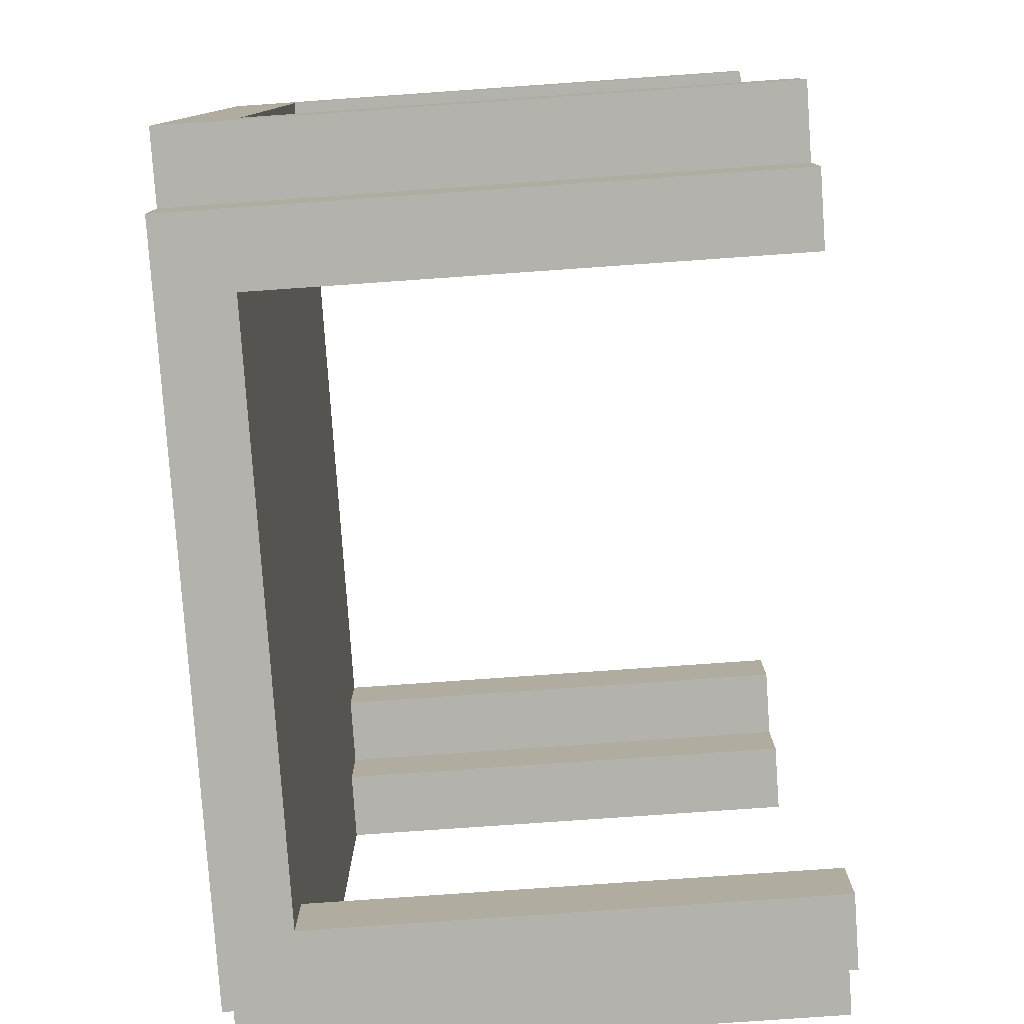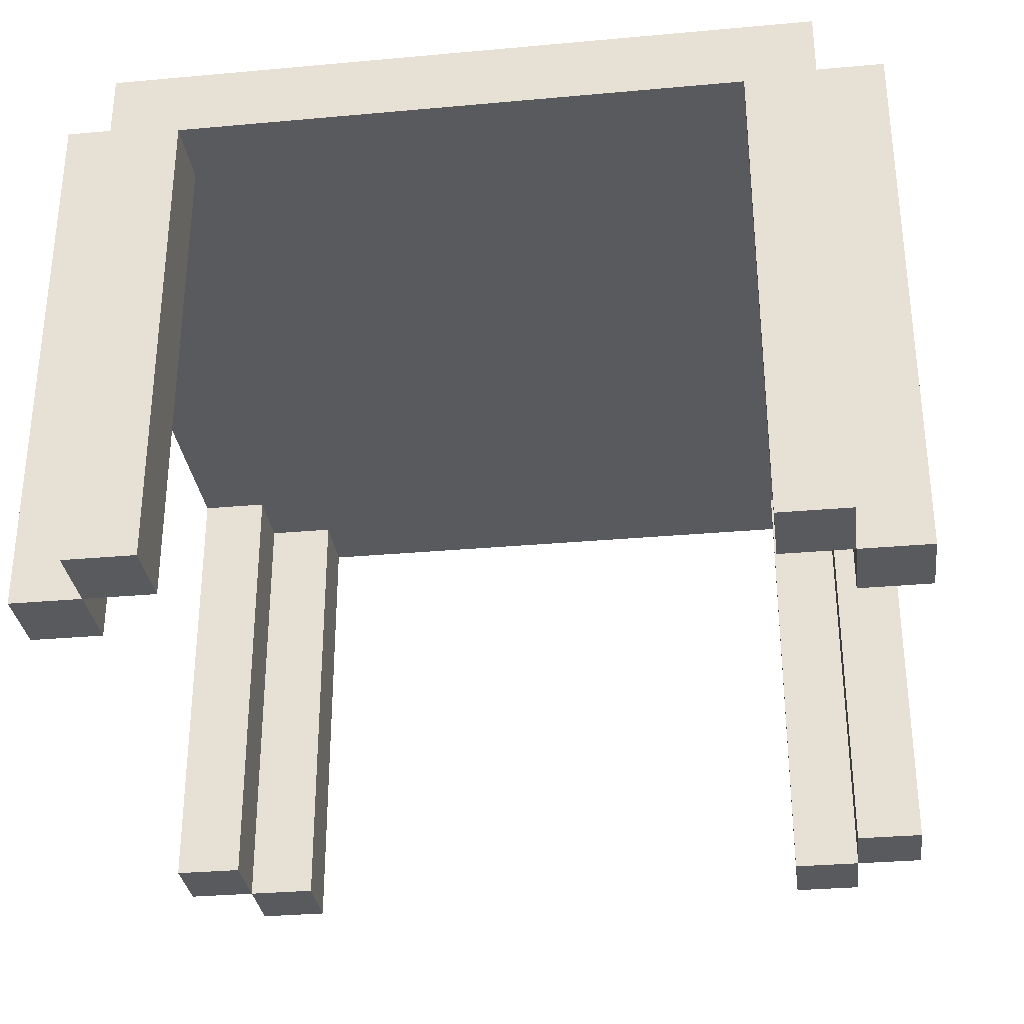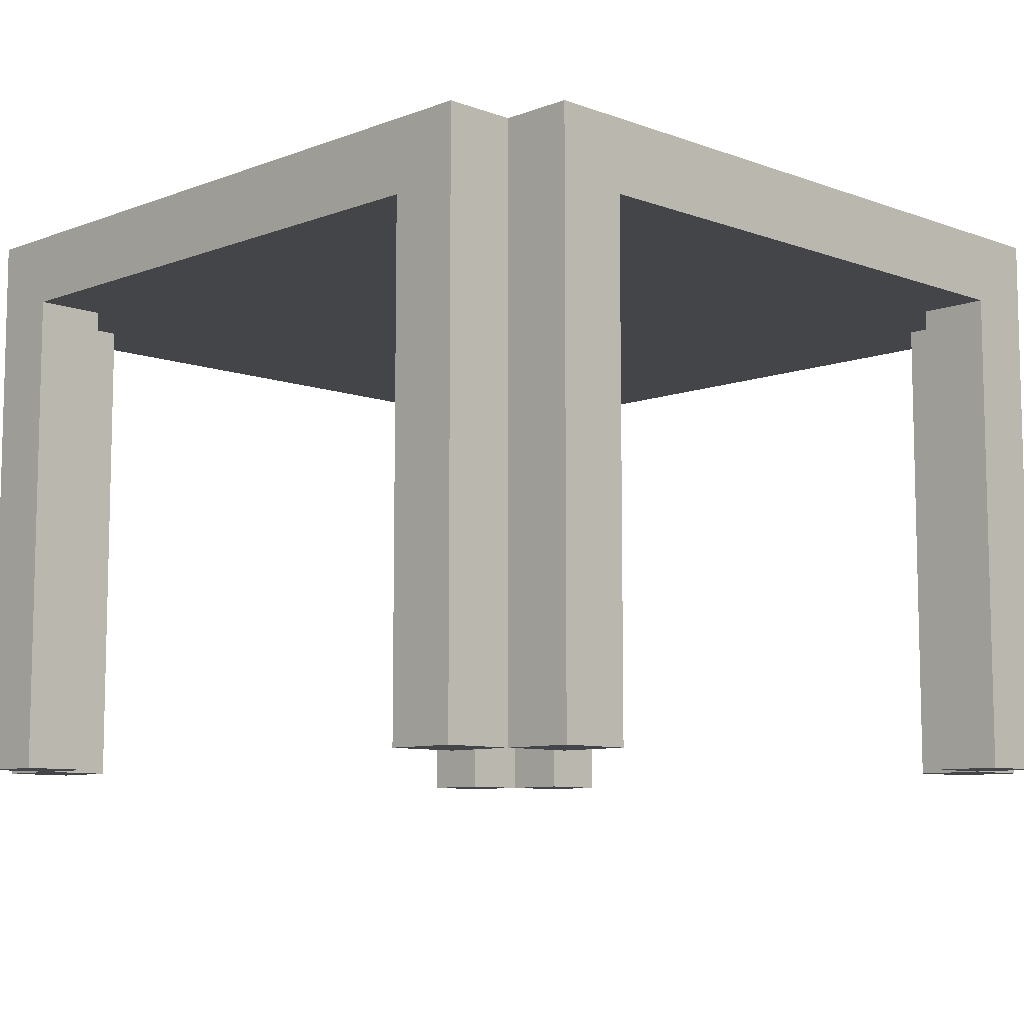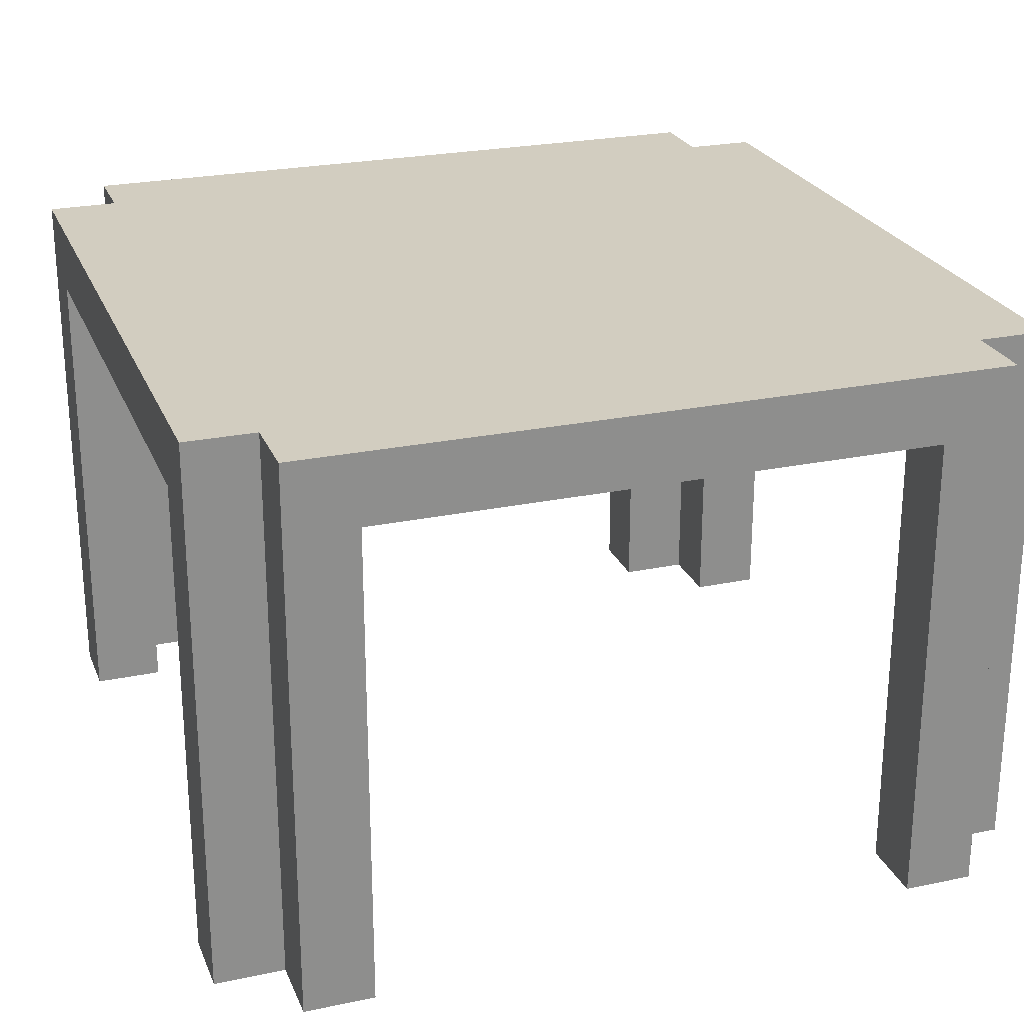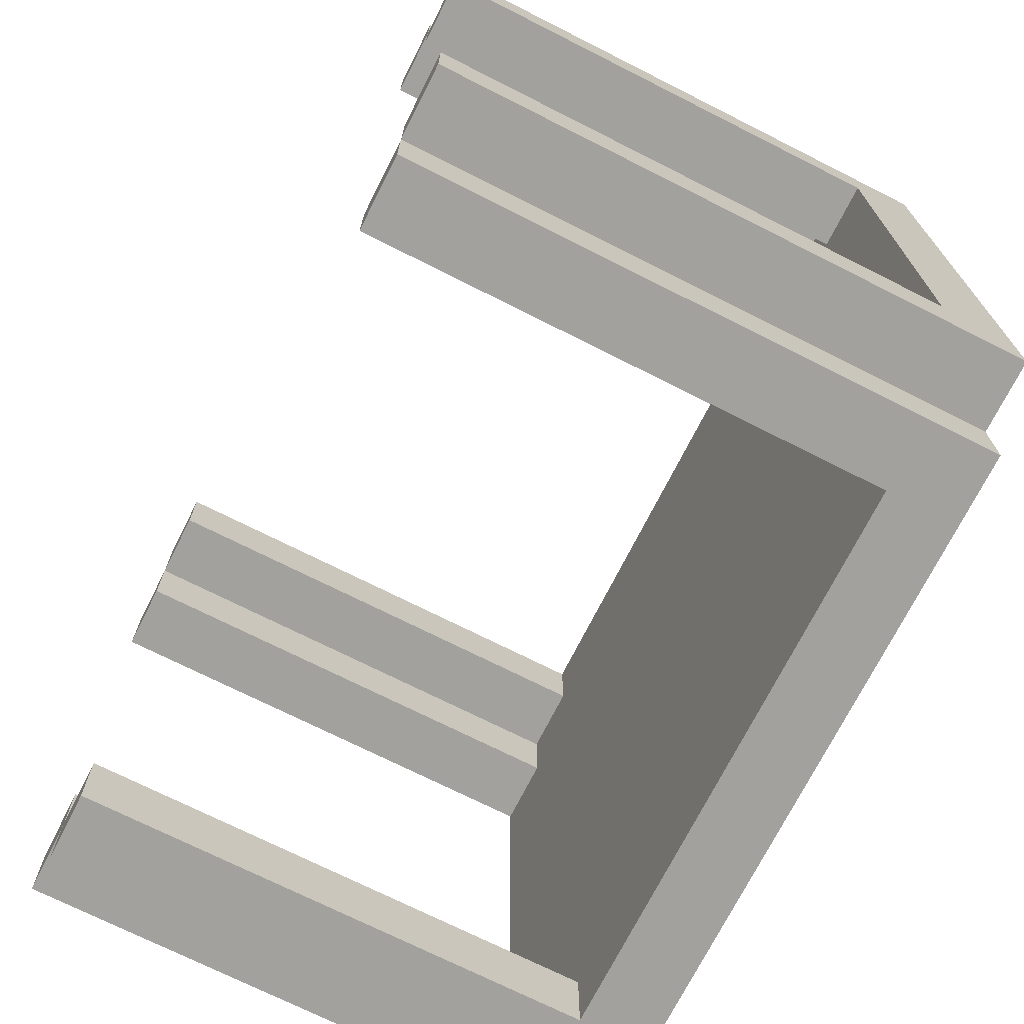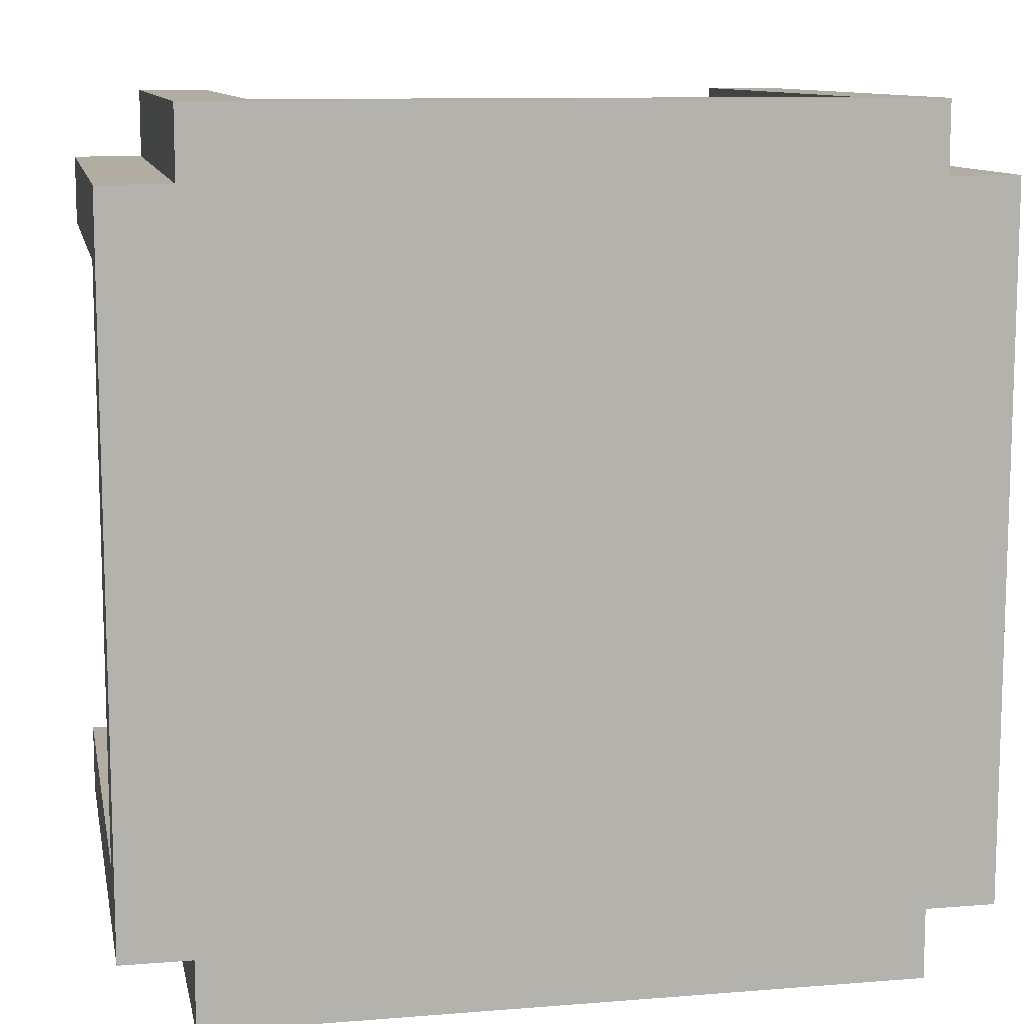
<metadata>
{"format":"obj","ext":"obj","renderer":"f3d","projection":"perspective","resolution":1024,"background":"white","views":[{"elev":-79.4,"azim":-86.0,"up":"+Z"},{"elev":-31.7,"azim":-172.7,"up":"+Y"},{"elev":-8.7,"azim":-44.6,"up":"+Y"},{"elev":24.7,"azim":-18.9,"up":"+Y"},{"elev":-72.0,"azim":63.2,"up":"+Z"},{"elev":10.6,"azim":168.7,"up":"+Z"}]}
</metadata>
<code>
o
v -21.8 0 -14.9
v -21.8 0 -15
v -21.8 0 -15.8
v -21.8 0 -15.9
v -21.8 0.7 -15
v -21.8 0.7 -15.8
v -21.8 0.8 -14.9
v -21.8 0.8 -15.9
v -21.7 0 -14.8
v -21.7 0 -14.9
v -21.7 0 -15.9
v -21.7 0 -16
v -21.7 0.8 -14.8
v -21.7 0.8 -14.9
v -21.7 0.8 -15.9
v -21.7 0.8 -16
v -20.8 0 -14.8
v -20.8 0 -14.9
v -20.8 0 -15.9
v -20.8 0 -16
v -20.8 0.7 -14.8
v -20.8 0.7 -14.9
v -20.8 0.7 -15.9
v -20.8 0.7 -16
v -20.7 0 -14.9
v -20.7 0 -15
v -20.7 0 -15.8
v -20.7 0 -15.9
v -20.7 0.7 -14.9
v -20.7 0.7 -15
v -20.7 0.7 -15.8
v -20.7 0.7 -15.9
v -21.7 0 -14.9
v -21.7 0 -15
v -21.7 0 -15.8
v -21.7 0 -15.9
v -21.7 0.7 -14.9
v -21.7 0.7 -15
v -21.7 0.7 -15.8
v -21.7 0.7 -15.9
v -21.6 0 -14.8
v -21.6 0 -14.9
v -21.6 0 -15.9
v -21.6 0 -16
v -21.6 0.7 -14.8
v -21.6 0.7 -14.9
v -21.6 0.7 -15.9
v -21.6 0.7 -16
v -20.7 0 -14.8
v -20.7 0 -14.9
v -20.7 0 -15.9
v -20.7 0 -16
v -20.7 0.8 -14.8
v -20.7 0.8 -14.9
v -20.7 0.8 -15.9
v -20.7 0.8 -16
v -20.6 0 -14.9
v -20.6 0 -15
v -20.6 0 -15.8
v -20.6 0 -15.9
v -20.6 0.7 -15
v -20.6 0.7 -15.8
v -20.6 0.8 -14.9
v -20.6 0.8 -15.9
v -21.7 0 -14.8
v -21.7 0.8 -14.8
v -21.6 0 -14.8
v -21.6 0.7 -14.8
v -20.8 0 -14.8
v -20.8 0.7 -14.8
v -20.7 0 -14.8
v -20.7 0.8 -14.8
v -21.8 0 -14.9
v -21.8 0.8 -14.9
v -21.7 0 -14.9
v -21.7 0.8 -14.9
v -20.7 0 -14.9
v -20.7 0.8 -14.9
v -20.6 0 -14.9
v -20.6 0.8 -14.9
v -21.8 0 -15.8
v -21.8 0.7 -15.8
v -21.7 0 -15.8
v -21.7 0.7 -15.8
v -20.7 0 -15.8
v -20.7 0.7 -15.8
v -20.6 0 -15.8
v -20.6 0.7 -15.8
v -21.7 0 -15.9
v -21.7 0.7 -15.9
v -21.6 0 -15.9
v -21.6 0.7 -15.9
v -20.8 0 -15.9
v -20.8 0.7 -15.9
v -20.7 0 -15.9
v -20.7 0.7 -15.9
v -21.7 0 -14.9
v -21.7 0.7 -14.9
v -21.6 0 -14.9
v -21.6 0.7 -14.9
v -20.8 0 -14.9
v -20.8 0.7 -14.9
v -20.7 0 -14.9
v -20.7 0.7 -14.9
v -21.8 0 -15
v -21.8 0.7 -15
v -21.7 0 -15
v -21.7 0.7 -15
v -20.7 0 -15
v -20.7 0.7 -15
v -20.6 0 -15
v -20.6 0.7 -15
v -21.8 0 -15.9
v -21.8 0.8 -15.9
v -21.7 0 -15.9
v -21.7 0.8 -15.9
v -20.7 0 -15.9
v -20.7 0.8 -15.9
v -20.6 0 -15.9
v -20.6 0.8 -15.9
v -21.7 0 -16
v -21.7 0.8 -16
v -21.6 0 -16
v -21.6 0.7 -16
v -20.8 0 -16
v -20.8 0.7 -16
v -20.7 0 -16
v -20.7 0.8 -16
v -21.7 0 -14.8
v -21.6 0 -14.8
v -20.8 0 -14.8
v -20.7 0 -14.8
v -21.8 0 -14.9
v -21.7 0 -14.9
v -21.6 0 -14.9
v -20.8 0 -14.9
v -20.7 0 -14.9
v -20.6 0 -14.9
v -21.8 0 -15
v -21.7 0 -15
v -20.7 0 -15
v -20.6 0 -15
v -21.8 0 -15.8
v -21.7 0 -15.8
v -20.7 0 -15.8
v -20.6 0 -15.8
v -21.8 0 -15.9
v -21.7 0 -15.9
v -21.6 0 -15.9
v -20.8 0 -15.9
v -20.7 0 -15.9
v -20.6 0 -15.9
v -21.7 0 -16
v -21.6 0 -16
v -20.8 0 -16
v -20.7 0 -16
v -21.6 0.7 -14.8
v -20.8 0.7 -14.8
v -21.7 0.7 -14.9
v -21.6 0.7 -14.9
v -20.8 0.7 -14.9
v -20.7 0.7 -14.9
v -21.8 0.7 -15
v -21.7 0.7 -15
v -20.7 0.7 -15
v -20.6 0.7 -15
v -21.3 0.7 -15.3
v -21.1 0.7 -15.3
v -21.3 0.7 -15.5
v -21.1 0.7 -15.5
v -21.8 0.7 -15.8
v -21.7 0.7 -15.8
v -20.7 0.7 -15.8
v -20.6 0.7 -15.8
v -21.7 0.7 -15.9
v -21.6 0.7 -15.9
v -20.8 0.7 -15.9
v -20.7 0.7 -15.9
v -21.6 0.7 -16
v -20.8 0.7 -16
v -21.7 0.8 -14.8
v -20.7 0.8 -14.8
v -21.8 0.8 -14.9
v -21.7 0.8 -14.9
v -20.7 0.8 -14.9
v -20.6 0.8 -14.9
v -21.3 0.8 -15.3
v -21.1 0.8 -15.3
v -21.3 0.8 -15.5
v -21.1 0.8 -15.5
v -21.8 0.8 -15.9
v -21.7 0.8 -15.9
v -20.7 0.8 -15.9
v -20.6 0.8 -15.9
v -21.7 0.8 -16
v -20.7 0.8 -16
f 5 2 1
f 6 4 3
f 7 5 1
f 7 6 5
f 8 4 6
f 8 6 7
f 13 10 9
f 14 10 13
f 15 12 11
f 16 12 15
f 21 18 17
f 22 18 21
f 23 20 19
f 24 20 23
f 29 26 25
f 30 26 29
f 31 28 27
f 32 28 31
f 33 34 37
f 37 34 38
f 35 36 39
f 39 36 40
f 41 42 45
f 45 42 46
f 43 44 47
f 47 44 48
f 49 50 53
f 53 50 54
f 51 52 55
f 55 52 56
f 57 58 61
f 59 60 62
f 57 61 63
f 61 62 63
f 62 60 64
f 63 62 64
f 67 66 65
f 68 66 67
f 70 66 68
f 71 70 69
f 72 66 70
f 72 70 71
f 75 74 73
f 76 74 75
f 79 78 77
f 80 78 79
f 83 82 81
f 84 82 83
f 87 86 85
f 88 86 87
f 91 90 89
f 92 90 91
f 95 94 93
f 96 94 95
f 97 98 99
f 99 98 100
f 101 102 103
f 103 102 104
f 105 106 107
f 107 106 108
f 109 110 111
f 111 110 112
f 113 114 115
f 115 114 116
f 117 118 119
f 119 118 120
f 121 122 123
f 123 122 124
f 124 122 126
f 125 126 127
f 126 122 128
f 127 126 128
f 134 130 129
f 135 130 134
f 136 132 131
f 137 132 136
f 139 134 133
f 140 134 139
f 141 138 137
f 142 138 141
f 147 144 143
f 148 144 147
f 151 146 145
f 152 146 151
f 153 149 148
f 154 149 153
f 155 151 150
f 156 151 155
f 160 158 157
f 161 158 160
f 164 160 159
f 164 162 161
f 164 161 160
f 165 162 164
f 167 164 163
f 167 166 165
f 167 165 164
f 168 166 167
f 169 167 163
f 169 168 167
f 170 166 168
f 170 168 169
f 171 169 163
f 171 170 169
f 172 170 171
f 173 166 170
f 173 170 172
f 174 166 173
f 175 173 172
f 176 173 175
f 177 173 176
f 178 173 177
f 179 177 176
f 180 177 179
f 181 182 184
f 184 182 185
f 183 184 187
f 185 186 187
f 184 185 187
f 187 186 188
f 183 187 189
f 187 188 189
f 188 186 190
f 189 188 190
f 183 189 191
f 189 190 191
f 191 190 192
f 190 186 193
f 192 190 193
f 193 186 194
f 192 193 195
f 195 193 196

</code>
